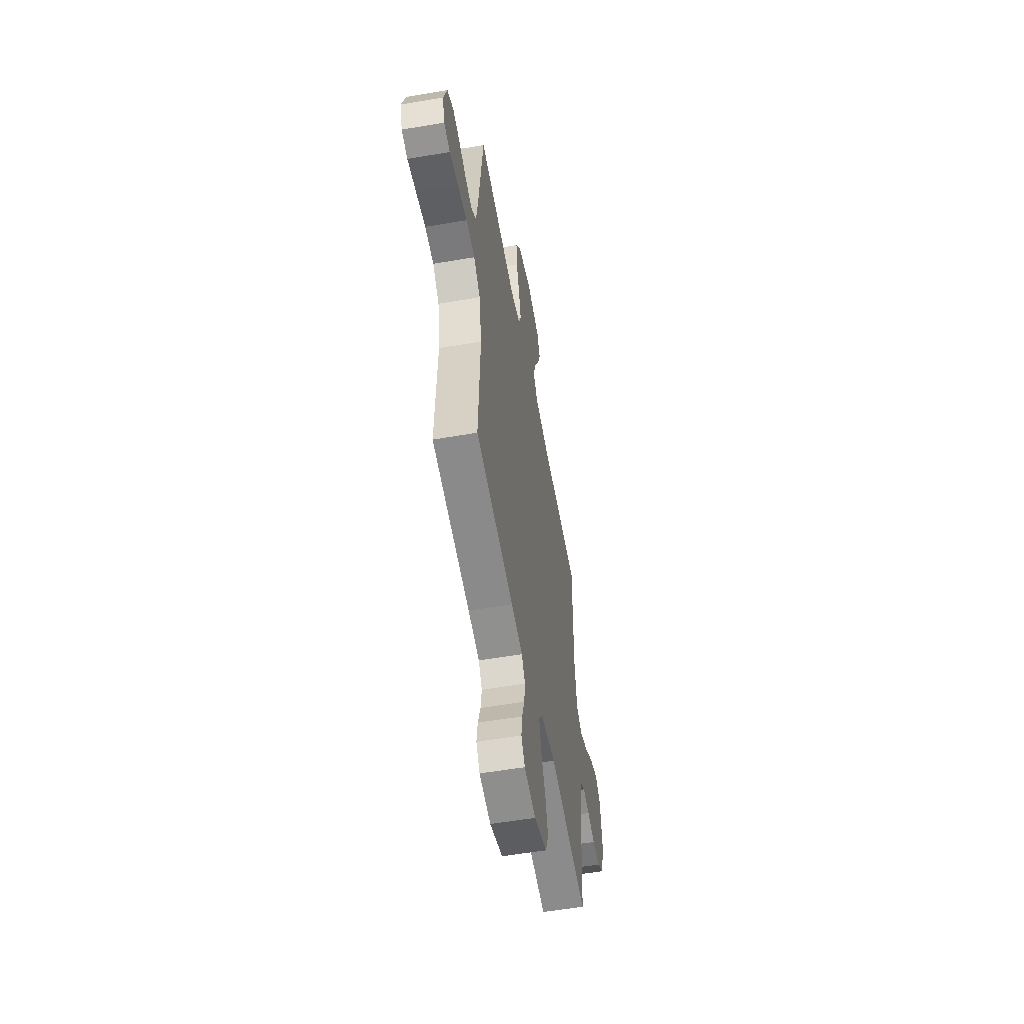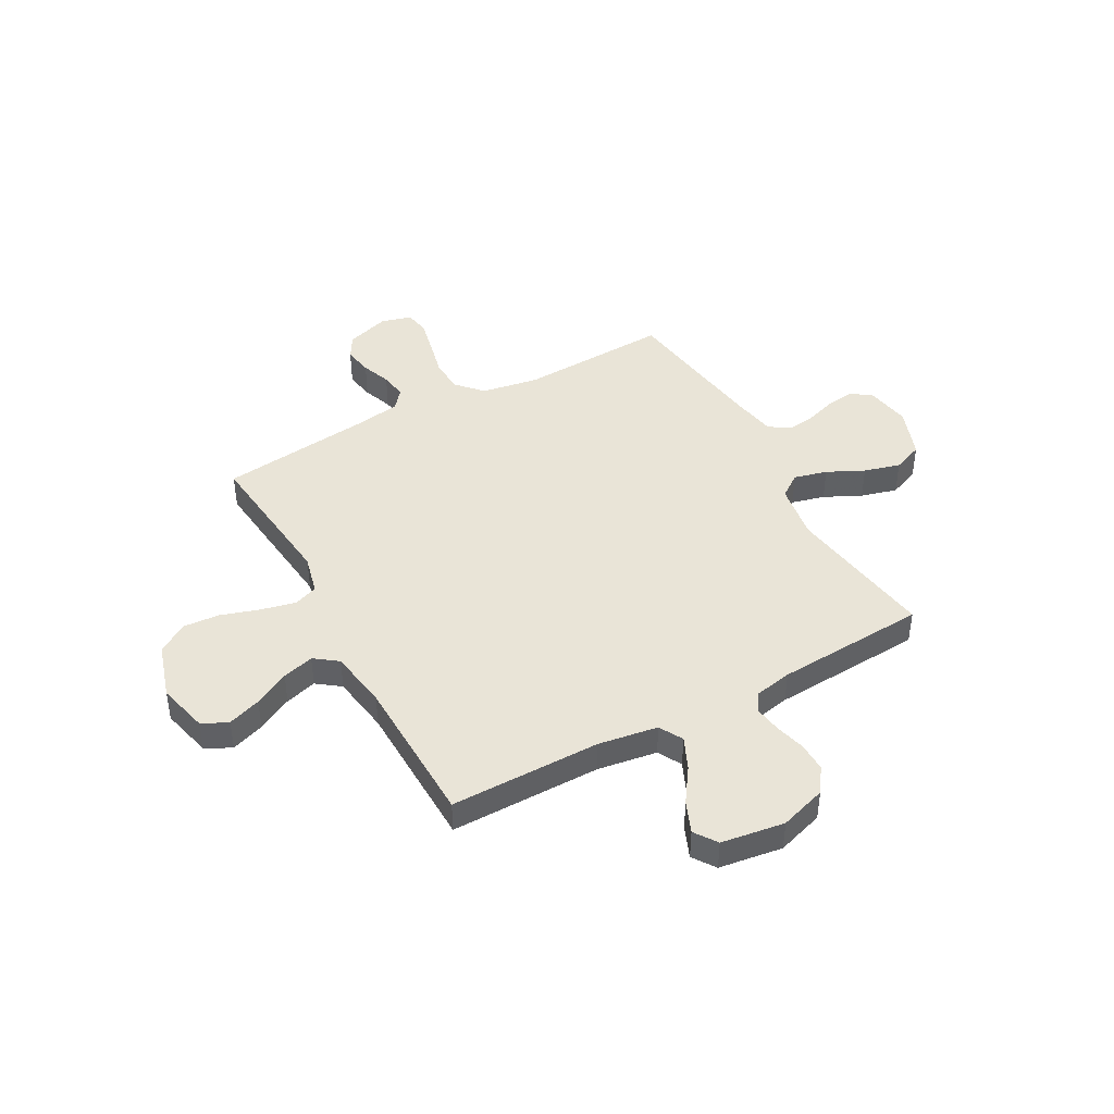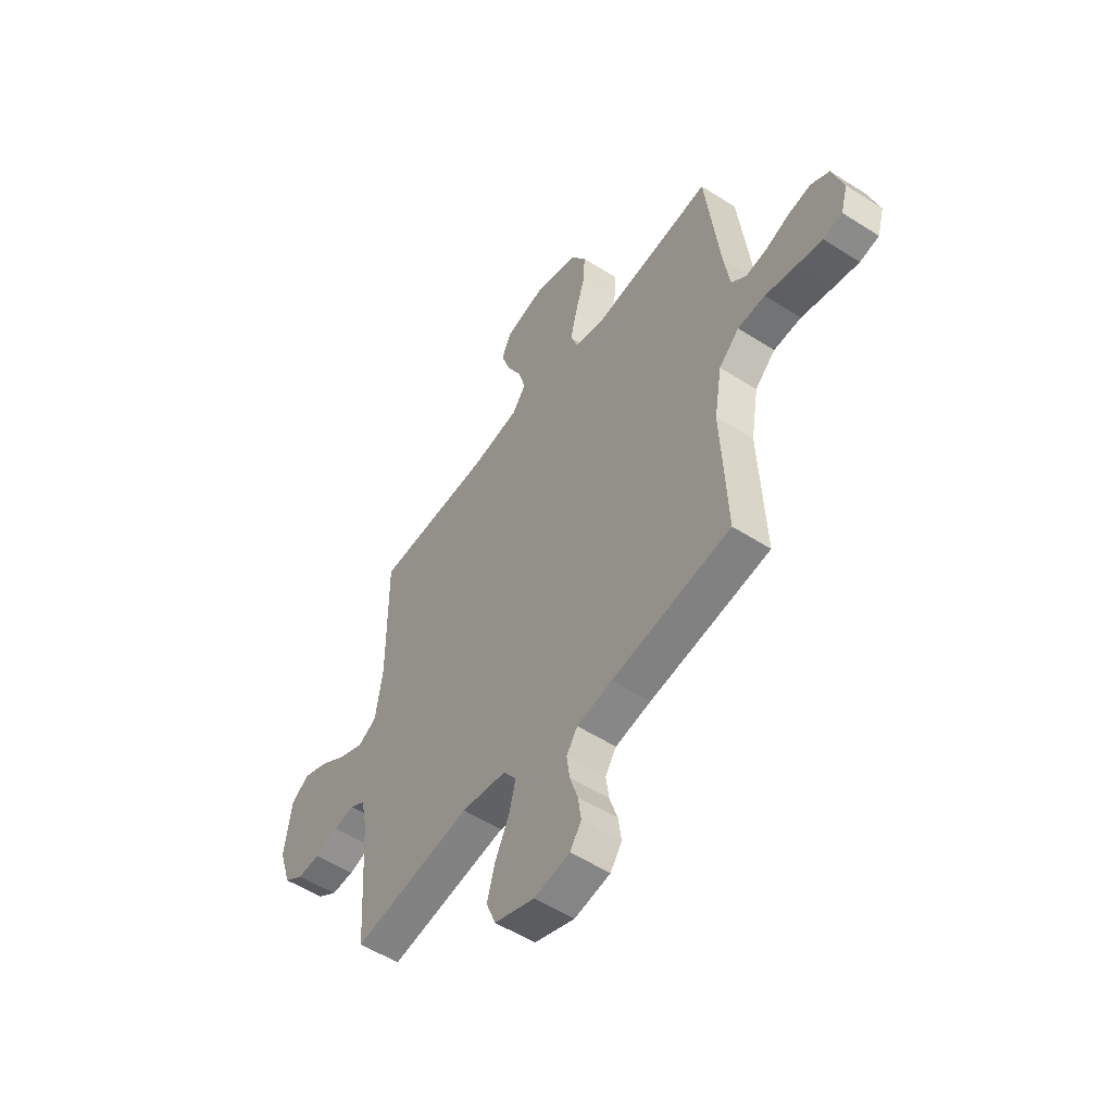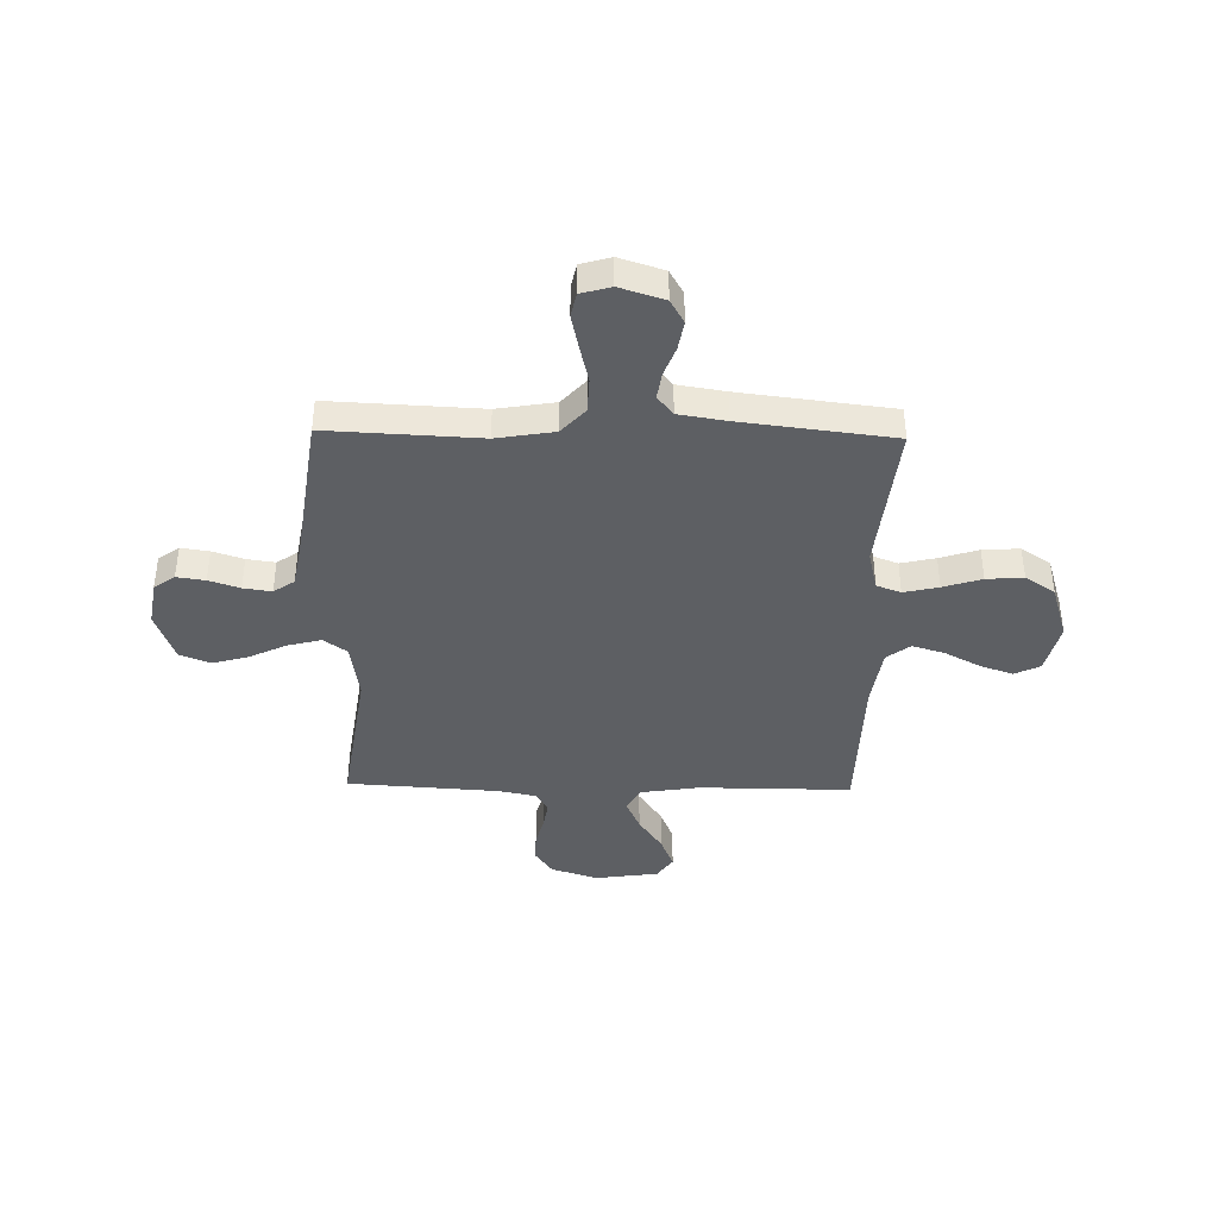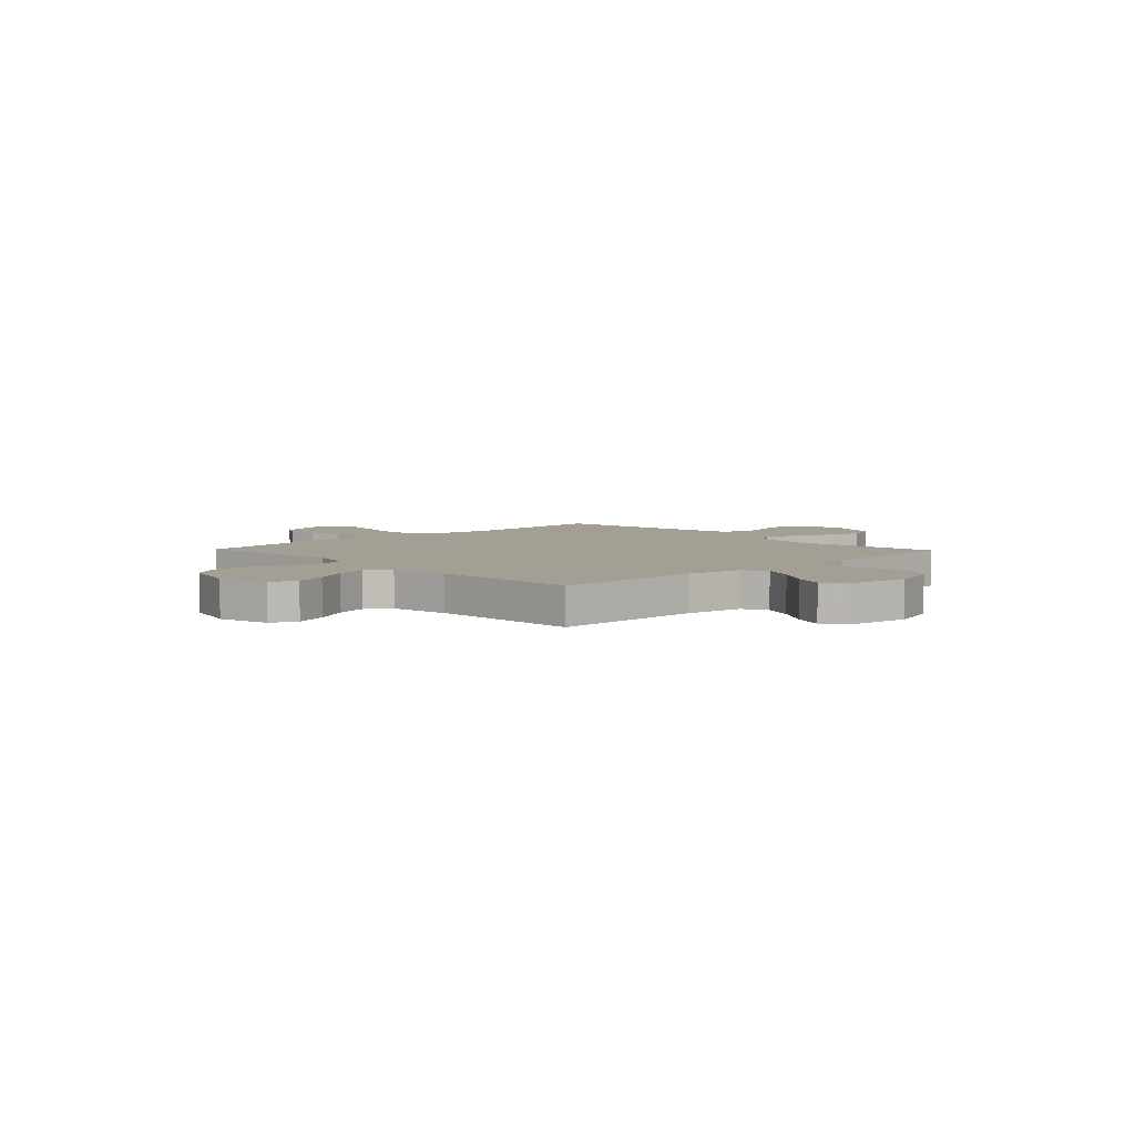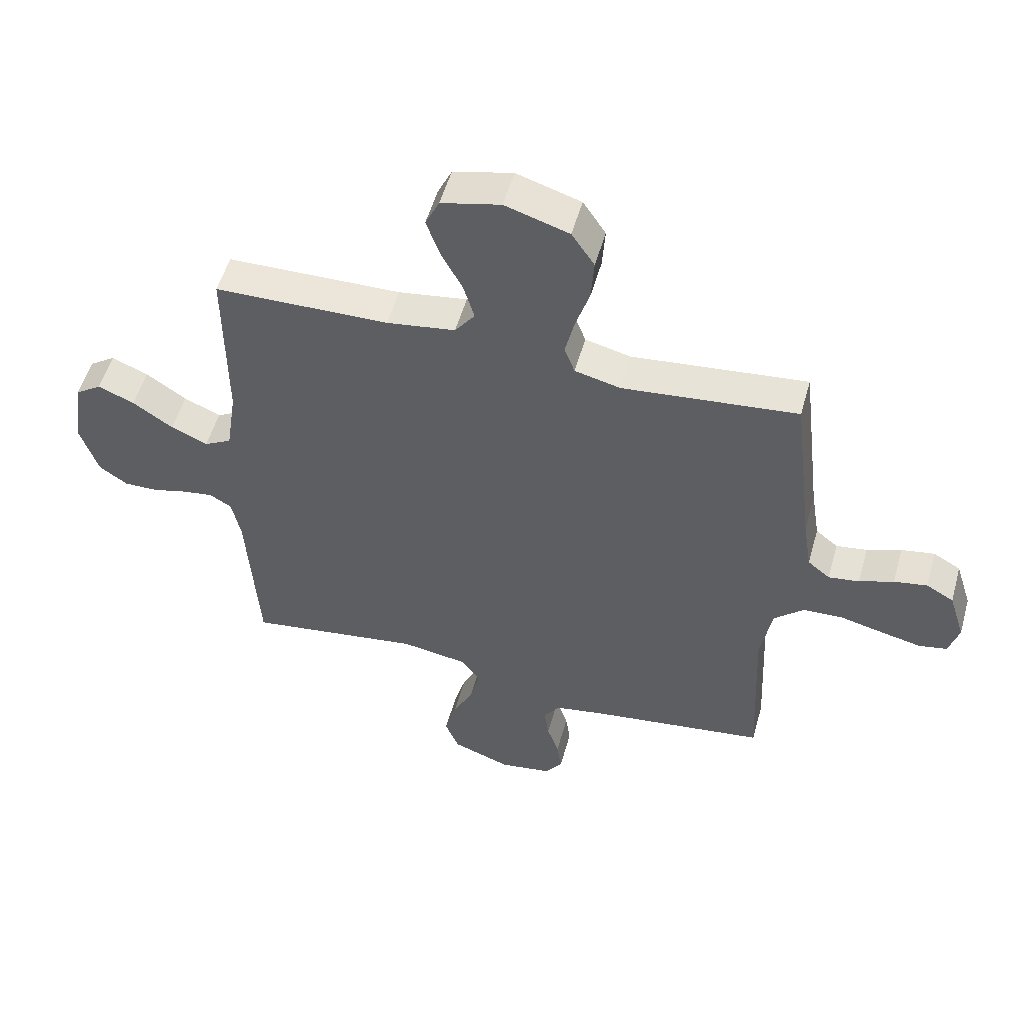
<metadata>
{"format":"obj","ext":"obj","renderer":"f3d","projection":"perspective","resolution":1024,"background":"white","views":[{"elev":-55.8,"azim":-79.8,"up":"+Z"},{"elev":43.5,"azim":61.3,"up":"+Y"},{"elev":-53.6,"azim":-124.3,"up":"+Z"},{"elev":-40.3,"azim":-91.2,"up":"+Y"},{"elev":5.3,"azim":46.1,"up":"+Y"},{"elev":53.5,"azim":-164.4,"up":"+Z"}]}
</metadata>
<code>
v -0.5 0.07 0.5
v -0.2 0.07 0.468
v -0.122 0.07 0.487
v -0.104 0.07 0.535
v -0.12 0.07 0.604
v -0.144 0.07 0.68
v -0.149 0.07 0.753
v -0.11 0.07 0.812
v 0 0.07 0.846
v 0.102 0.07 0.821
v 0.126 0.07 0.77
v 0.103 0.07 0.704
v 0.066 0.07 0.634
v 0.048 0.07 0.571
v 0.082 0.07 0.525
v 0.2 0.07 0.507
v 0.5 0.07 0.5
v 0.499 0.07 0.2
v 0.517 0.07 0.082
v 0.564 0.07 0.056
v 0.627 0.07 0.084
v 0.696 0.07 0.131
v 0.759 0.07 0.157
v 0.804 0.07 0.126
v 0.822 0.07 0
v 0.792 0.07 -0.093
v 0.743 0.07 -0.127
v 0.685 0.07 -0.126
v 0.625 0.07 -0.11
v 0.572 0.07 -0.102
v 0.534 0.07 -0.125
v 0.519 0.07 -0.2
v 0.5 0.07 -0.5
v 0.2 0.07 -0.456
v 0.086 0.07 -0.474
v 0.053 0.07 -0.52
v 0.07 0.07 -0.586
v 0.105 0.07 -0.659
v 0.125 0.07 -0.731
v 0.101 0.07 -0.791
v 0 0.07 -0.828
v -0.09 0.07 -0.813
v -0.119 0.07 -0.772
v -0.111 0.07 -0.716
v -0.091 0.07 -0.655
v -0.083 0.07 -0.599
v -0.111 0.07 -0.558
v -0.2 0.07 -0.542
v -0.5 0.07 -0.5
v -0.486 0.07 -0.2
v -0.505 0.07 -0.086
v -0.556 0.07 -0.039
v -0.625 0.07 -0.036
v -0.7 0.07 -0.054
v -0.768 0.07 -0.069
v -0.816 0.07 -0.059
v -0.833 0.07 0
v -0.805 0.07 0.088
v -0.758 0.07 0.115
v -0.701 0.07 0.105
v -0.642 0.07 0.083
v -0.589 0.07 0.075
v -0.551 0.07 0.106
v -0.536 0.07 0.2
v -0.5 0 0.5
v -0.2 0 0.468
v -0.122 0 0.487
v -0.104 0 0.535
v -0.12 0 0.604
v -0.144 0 0.68
v -0.149 0 0.753
v -0.11 0 0.812
v 0 0 0.846
v 0.102 0 0.821
v 0.126 0 0.77
v 0.103 0 0.704
v 0.066 0 0.634
v 0.048 0 0.571
v 0.082 0 0.525
v 0.2 0 0.507
v 0.5 0 0.5
v 0.499 0 0.2
v 0.517 0 0.082
v 0.564 0 0.056
v 0.627 0 0.084
v 0.696 0 0.131
v 0.759 0 0.157
v 0.804 0 0.126
v 0.822 0 0
v 0.792 0 -0.093
v 0.743 0 -0.127
v 0.685 0 -0.126
v 0.625 0 -0.11
v 0.572 0 -0.102
v 0.534 0 -0.125
v 0.519 0 -0.2
v 0.5 0 -0.5
v 0.2 0 -0.456
v 0.086 0 -0.474
v 0.053 0 -0.52
v 0.07 0 -0.586
v 0.105 0 -0.659
v 0.125 0 -0.731
v 0.101 0 -0.791
v 0 0 -0.828
v -0.09 0 -0.813
v -0.119 0 -0.772
v -0.111 0 -0.716
v -0.091 0 -0.655
v -0.083 0 -0.599
v -0.111 0 -0.558
v -0.2 0 -0.542
v -0.5 0 -0.5
v -0.486 0 -0.2
v -0.505 0 -0.086
v -0.556 0 -0.039
v -0.625 0 -0.036
v -0.7 0 -0.054
v -0.768 0 -0.069
v -0.816 0 -0.059
v -0.833 0 0
v -0.805 0 0.088
v -0.758 0 0.115
v -0.701 0 0.105
v -0.642 0 0.083
v -0.589 0 0.075
v -0.551 0 0.106
v -0.536 0 0.2
f 58 59 60 61
f 58 61 62
f 57 58 62
f 56 57 62
f 53 54 55 56
f 53 56 62
f 52 53 62 63
f 48 49 50
f 47 48 50 51
f 42 43 44 45
f 42 45 46
f 41 42 46
f 40 41 46
f 37 38 39 40
f 36 37 40 46
f 35 36 46 47
f 32 33 34
f 31 32 34 35
f 26 27 28 29
f 26 29 30
f 25 26 30
f 24 25 30
f 21 22 23 24
f 20 21 24 30
f 19 20 30 31
f 16 17 18
f 15 16 18 19
f 10 11 12 13
f 10 13 14
f 9 10 14
f 8 9 14
f 5 6 7 8
f 4 5 8 14
f 3 4 14 15
f 64 1 2
f 51 52 63 64
f 35 47 51 64
f 19 31 35 64
f 15 19 64
f 2 3 15 64
f 125 124 123 122
f 126 125 122
f 126 122 121
f 126 121 120
f 120 119 118 117
f 126 120 117
f 127 126 117 116
f 114 113 112
f 115 114 112 111
f 109 108 107 106
f 110 109 106
f 110 106 105
f 110 105 104
f 104 103 102 101
f 110 104 101 100
f 111 110 100 99
f 98 97 96
f 99 98 96 95
f 93 92 91 90
f 94 93 90
f 94 90 89
f 94 89 88
f 88 87 86 85
f 94 88 85 84
f 95 94 84 83
f 82 81 80
f 83 82 80 79
f 77 76 75 74
f 78 77 74
f 78 74 73
f 78 73 72
f 72 71 70 69
f 78 72 69 68
f 79 78 68 67
f 66 65 128
f 128 127 116 115
f 128 115 111 99
f 128 99 95 83
f 128 83 79
f 128 79 67 66
f 1 65 66 2
f 2 66 67 3
f 3 67 68 4
f 4 68 69 5
f 5 69 70 6
f 6 70 71 7
f 7 71 72 8
f 8 72 73 9
f 9 73 74 10
f 10 74 75 11
f 11 75 76 12
f 12 76 77 13
f 13 77 78 14
f 14 78 79 15
f 15 79 80 16
f 16 80 81 17
f 17 81 82 18
f 18 82 83 19
f 19 83 84 20
f 20 84 85 21
f 21 85 86 22
f 22 86 87 23
f 23 87 88 24
f 24 88 89 25
f 25 89 90 26
f 26 90 91 27
f 27 91 92 28
f 28 92 93 29
f 29 93 94 30
f 30 94 95 31
f 31 95 96 32
f 32 96 97 33
f 33 97 98 34
f 34 98 99 35
f 35 99 100 36
f 36 100 101 37
f 37 101 102 38
f 38 102 103 39
f 39 103 104 40
f 40 104 105 41
f 41 105 106 42
f 42 106 107 43
f 43 107 108 44
f 44 108 109 45
f 45 109 110 46
f 46 110 111 47
f 47 111 112 48
f 48 112 113 49
f 49 113 114 50
f 50 114 115 51
f 51 115 116 52
f 52 116 117 53
f 53 117 118 54
f 54 118 119 55
f 55 119 120 56
f 56 120 121 57
f 57 121 122 58
f 58 122 123 59
f 59 123 124 60
f 60 124 125 61
f 61 125 126 62
f 62 126 127 63
f 63 127 128 64
f 64 128 65 1

</code>
